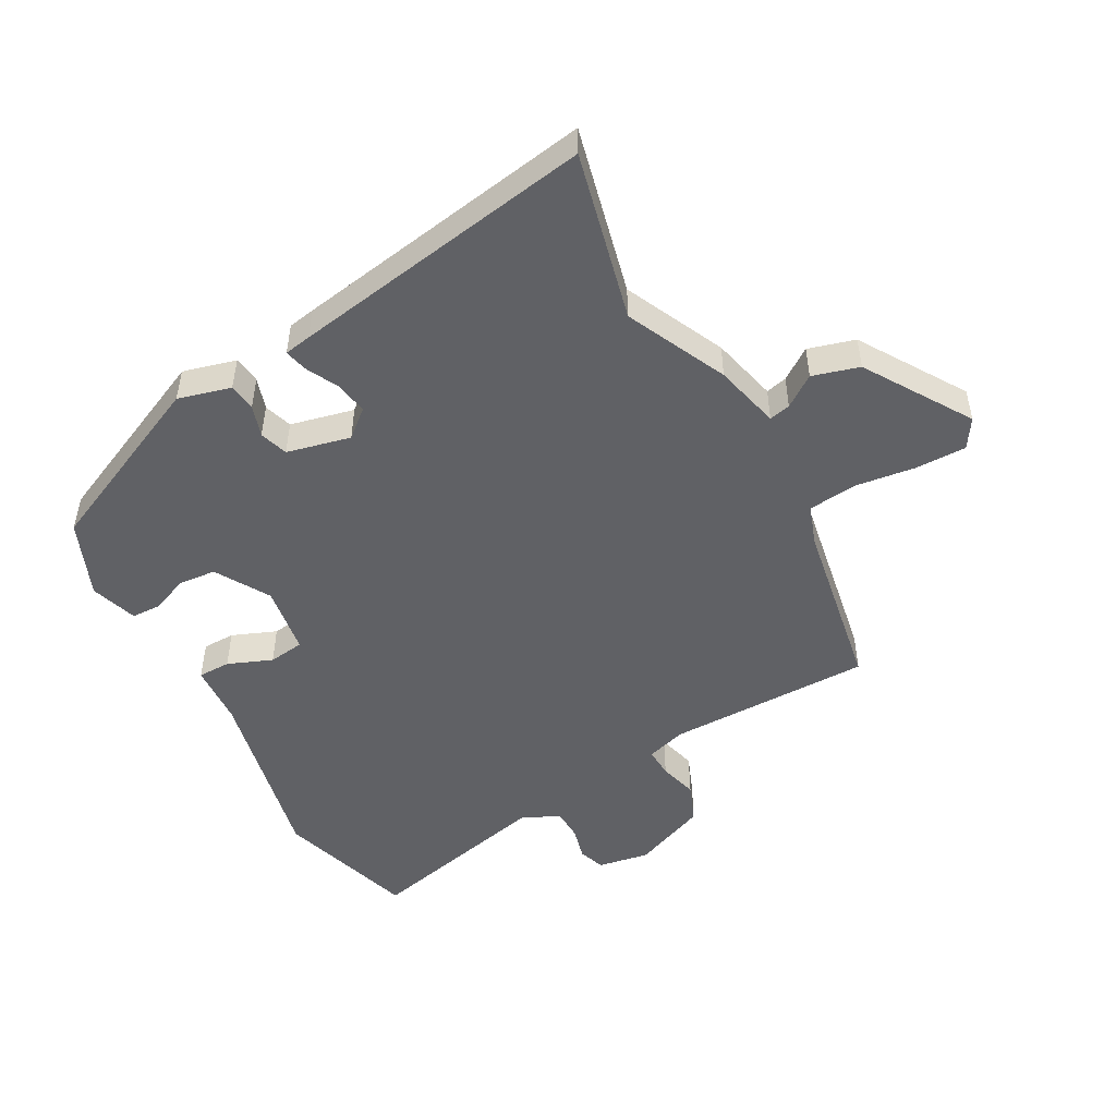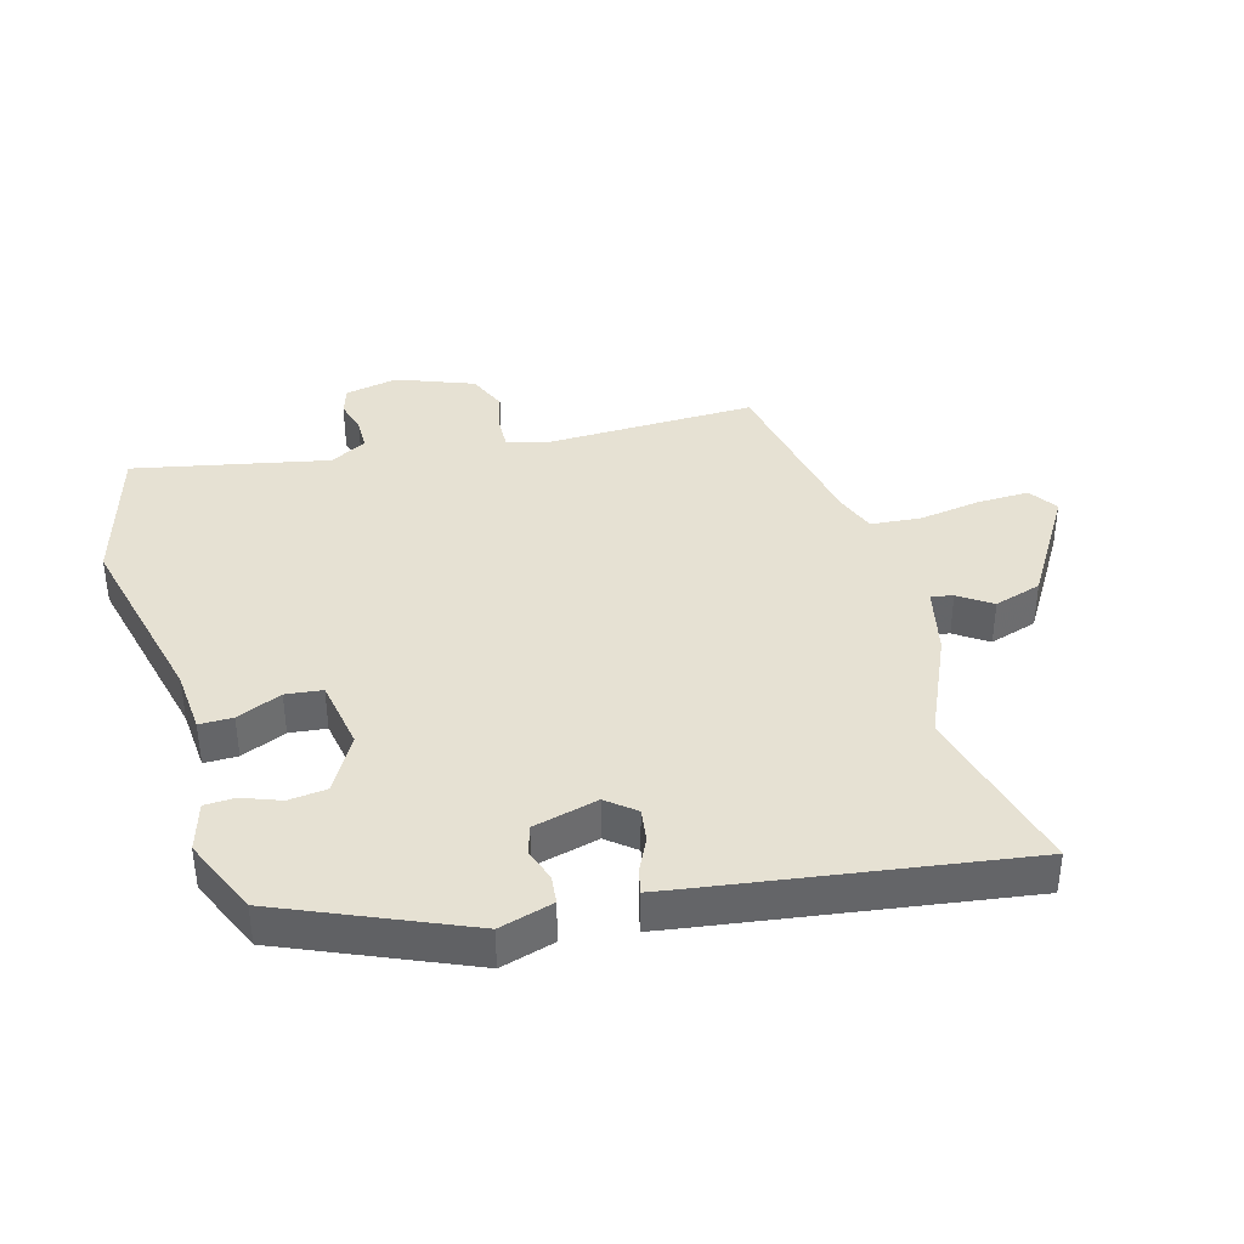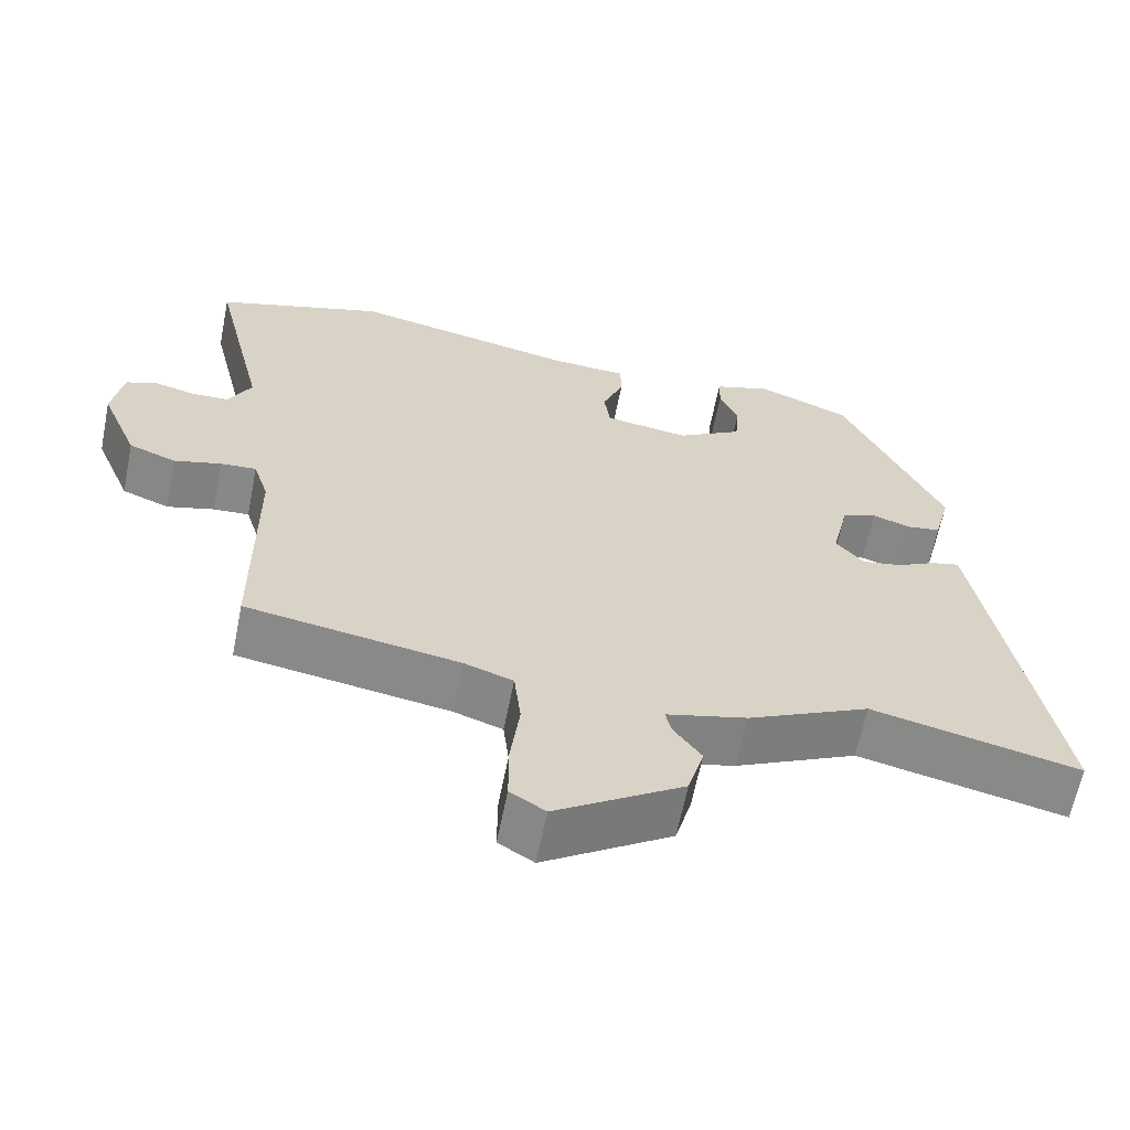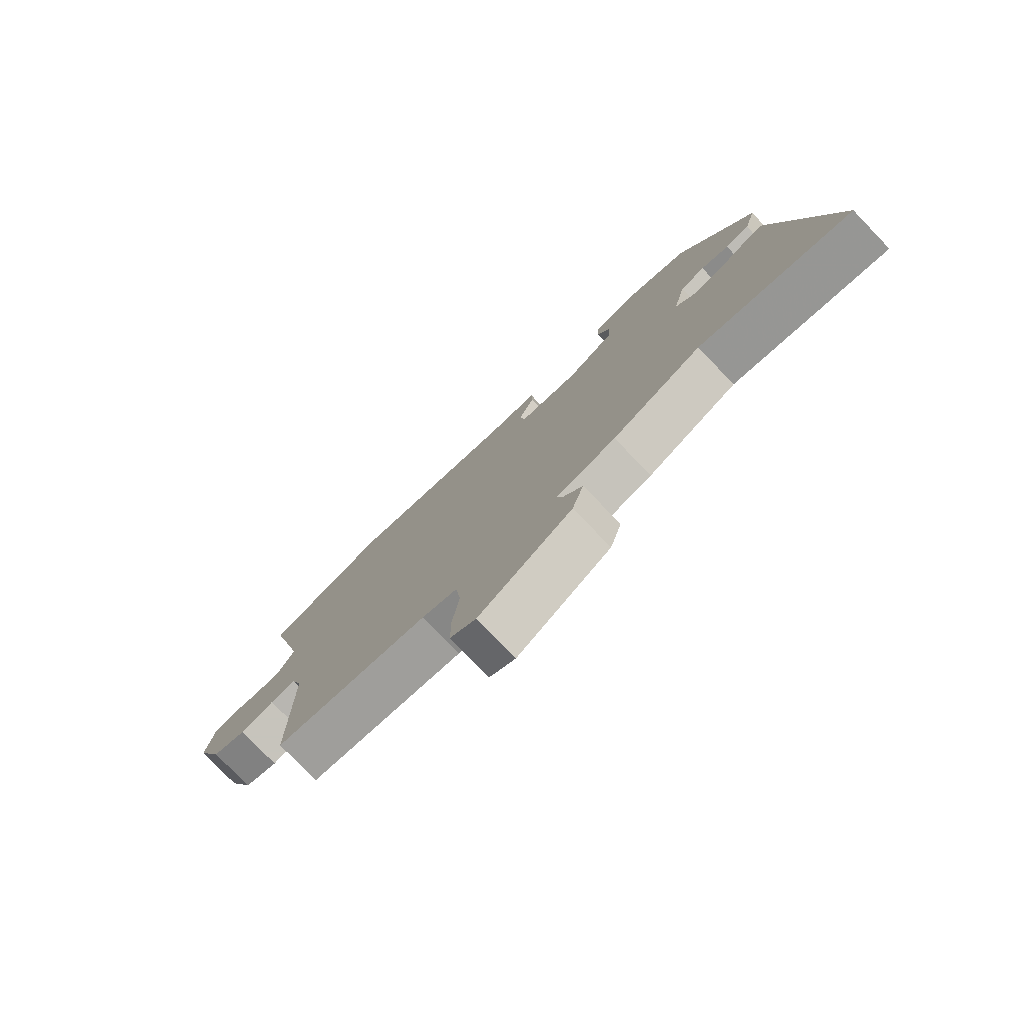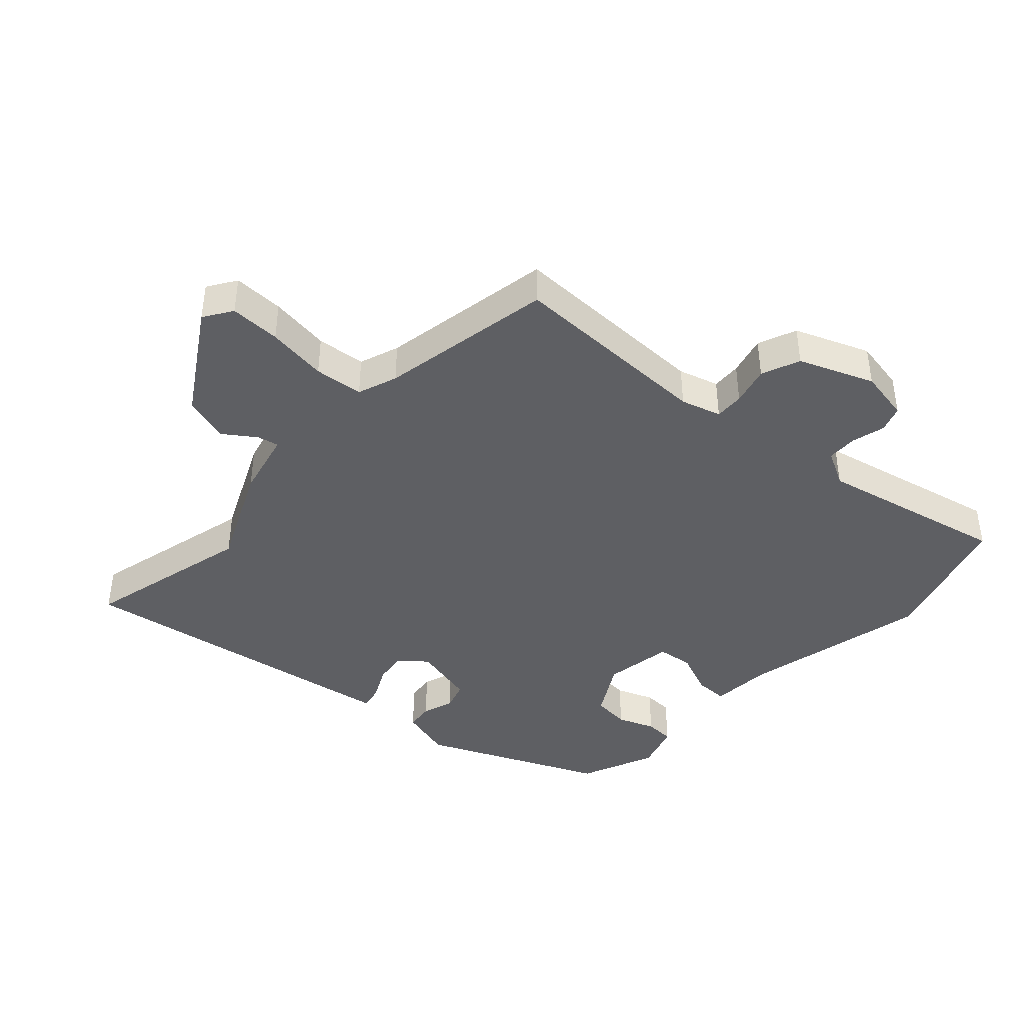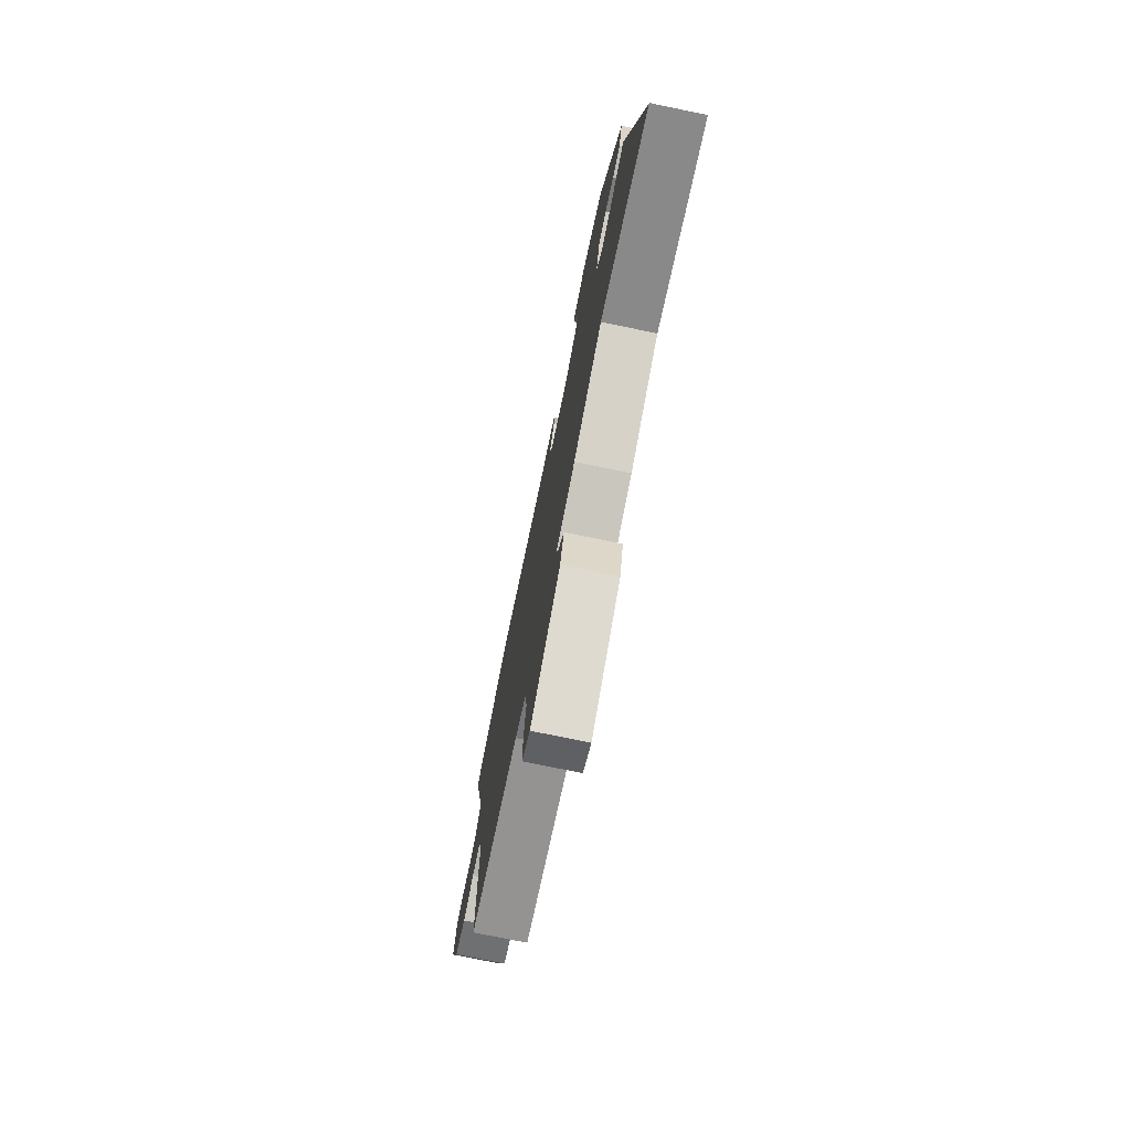
<metadata>
{"format":"obj","ext":"obj","renderer":"f3d","projection":"perspective","resolution":1024,"background":"white","views":[{"elev":-49.7,"azim":118.2,"up":"+Y"},{"elev":38.9,"azim":72.7,"up":"+Y"},{"elev":-63.1,"azim":-11.3,"up":"+Z"},{"elev":-78.6,"azim":44.0,"up":"+Z"},{"elev":-41.6,"azim":-133.5,"up":"+Y"},{"elev":-76.2,"azim":78.4,"up":"+Z"}]}
</metadata>
<code>
v -0.576 0.07 0.476
v -0.354 0.07 0.547
v -0.056 0.07 0.485
v 0.043 0.07 0.48
v 0.044 0.07 0.428
v 0.016 0.07 0.357
v 0.024 0.07 0.3
v 0.135 0.07 0.284
v 0.221 0.07 0.336
v 0.226 0.07 0.396
v 0.202 0.07 0.455
v 0.203 0.07 0.502
v 0.278 0.07 0.527
v 0.4 0.07 0.478
v 0.531 0.07 0.196
v 0.509 0.07 0.111
v 0.465 0.07 0.105
v 0.414 0.07 0.121
v 0.369 0.07 0.106
v 0.346 0.07 0.004
v 0.383 0.07 -0.039
v 0.435 0.07 -0.03
v 0.487 0.07 -0.003
v 0.524 0.07 0.006
v 0.532 0.07 -0.037
v 0.617 0.07 -0.527
v 0.345 0.07 -0.465
v 0.185 0.07 -0.542
v 0.079 0.07 -0.569
v 0.087 0.07 -0.603
v 0.123 0.07 -0.653
v 0.102 0.07 -0.728
v -0.065 0.07 -0.836
v -0.111 0.07 -0.807
v -0.111 0.07 -0.726
v -0.099 0.07 -0.629
v -0.108 0.07 -0.551
v -0.172 0.07 -0.529
v -0.451 0.07 -0.483
v -0.453 0.07 -0.156
v -0.473 0.07 -0.092
v -0.52 0.07 -0.095
v -0.582 0.07 -0.112
v -0.644 0.07 -0.088
v -0.693 0.07 0.03
v -0.679 0.07 0.113
v -0.637 0.07 0.128
v -0.584 0.07 0.115
v -0.535 0.07 0.117
v -0.505 0.07 0.175
v -0.576 0 0.476
v -0.354 0 0.547
v -0.056 0 0.485
v 0.043 0 0.48
v 0.044 0 0.428
v 0.016 0 0.357
v 0.024 0 0.3
v 0.135 0 0.284
v 0.221 0 0.336
v 0.226 0 0.396
v 0.202 0 0.455
v 0.203 0 0.502
v 0.278 0 0.527
v 0.4 0 0.478
v 0.531 0 0.196
v 0.509 0 0.111
v 0.465 0 0.105
v 0.414 0 0.121
v 0.369 0 0.106
v 0.346 0 0.004
v 0.383 0 -0.039
v 0.435 0 -0.03
v 0.487 0 -0.003
v 0.524 0 0.006
v 0.532 0 -0.037
v 0.617 0 -0.527
v 0.345 0 -0.465
v 0.185 0 -0.542
v 0.079 0 -0.569
v 0.087 0 -0.603
v 0.123 0 -0.653
v 0.102 0 -0.728
v -0.065 0 -0.836
v -0.111 0 -0.807
v -0.111 0 -0.726
v -0.099 0 -0.629
v -0.108 0 -0.551
v -0.172 0 -0.529
v -0.451 0 -0.483
v -0.453 0 -0.156
v -0.473 0 -0.092
v -0.52 0 -0.095
v -0.582 0 -0.112
v -0.644 0 -0.088
v -0.693 0 0.03
v -0.679 0 0.113
v -0.637 0 0.128
v -0.584 0 0.115
v -0.535 0 0.117
v -0.505 0 0.175
f 46 47 48
f 45 46 48
f 44 45 48
f 43 44 48
f 42 43 48
f 41 42 48 49
f 40 41 49 50
f 38 39 40
f 37 38 40 50
f 34 35 36
f 33 34 36
f 32 33 36
f 31 32 36
f 30 31 36
f 29 30 36 37
f 1 2 3
f 50 1 3
f 37 50 3
f 29 37 3
f 28 29 3
f 27 28 3
f 25 26 27
f 24 25 27
f 23 24 27
f 22 23 27
f 16 17 18
f 15 16 18
f 14 15 18
f 13 14 18
f 12 13 18
f 11 12 18
f 10 11 18
f 9 10 18 19
f 8 9 19 20
f 3 4 5 6
f 3 6 7
f 27 3 7
f 21 22 27
f 20 21 27 7
f 7 8 20
f 98 97 96
f 98 96 95
f 98 95 94
f 98 94 93
f 98 93 92
f 99 98 92 91
f 100 99 91 90
f 90 89 88
f 100 90 88 87
f 86 85 84
f 86 84 83
f 86 83 82
f 86 82 81
f 86 81 80
f 87 86 80 79
f 53 52 51
f 53 51 100
f 53 100 87
f 53 87 79
f 53 79 78
f 53 78 77
f 77 76 75
f 77 75 74
f 77 74 73
f 77 73 72
f 68 67 66
f 68 66 65
f 68 65 64
f 68 64 63
f 68 63 62
f 68 62 61
f 68 61 60
f 69 68 60 59
f 70 69 59 58
f 56 55 54 53
f 57 56 53
f 57 53 77
f 77 72 71
f 57 77 71 70
f 70 58 57
f 1 51 52 2
f 2 52 53 3
f 3 53 54 4
f 4 54 55 5
f 5 55 56 6
f 6 56 57 7
f 7 57 58 8
f 8 58 59 9
f 9 59 60 10
f 10 60 61 11
f 11 61 62 12
f 12 62 63 13
f 13 63 64 14
f 14 64 65 15
f 15 65 66 16
f 16 66 67 17
f 17 67 68 18
f 18 68 69 19
f 19 69 70 20
f 20 70 71 21
f 21 71 72 22
f 22 72 73 23
f 23 73 74 24
f 24 74 75 25
f 25 75 76 26
f 26 76 77 27
f 27 77 78 28
f 28 78 79 29
f 29 79 80 30
f 30 80 81 31
f 31 81 82 32
f 32 82 83 33
f 33 83 84 34
f 34 84 85 35
f 35 85 86 36
f 36 86 87 37
f 37 87 88 38
f 38 88 89 39
f 39 89 90 40
f 40 90 91 41
f 41 91 92 42
f 42 92 93 43
f 43 93 94 44
f 44 94 95 45
f 45 95 96 46
f 46 96 97 47
f 47 97 98 48
f 48 98 99 49
f 49 99 100 50
f 50 100 51 1

</code>
